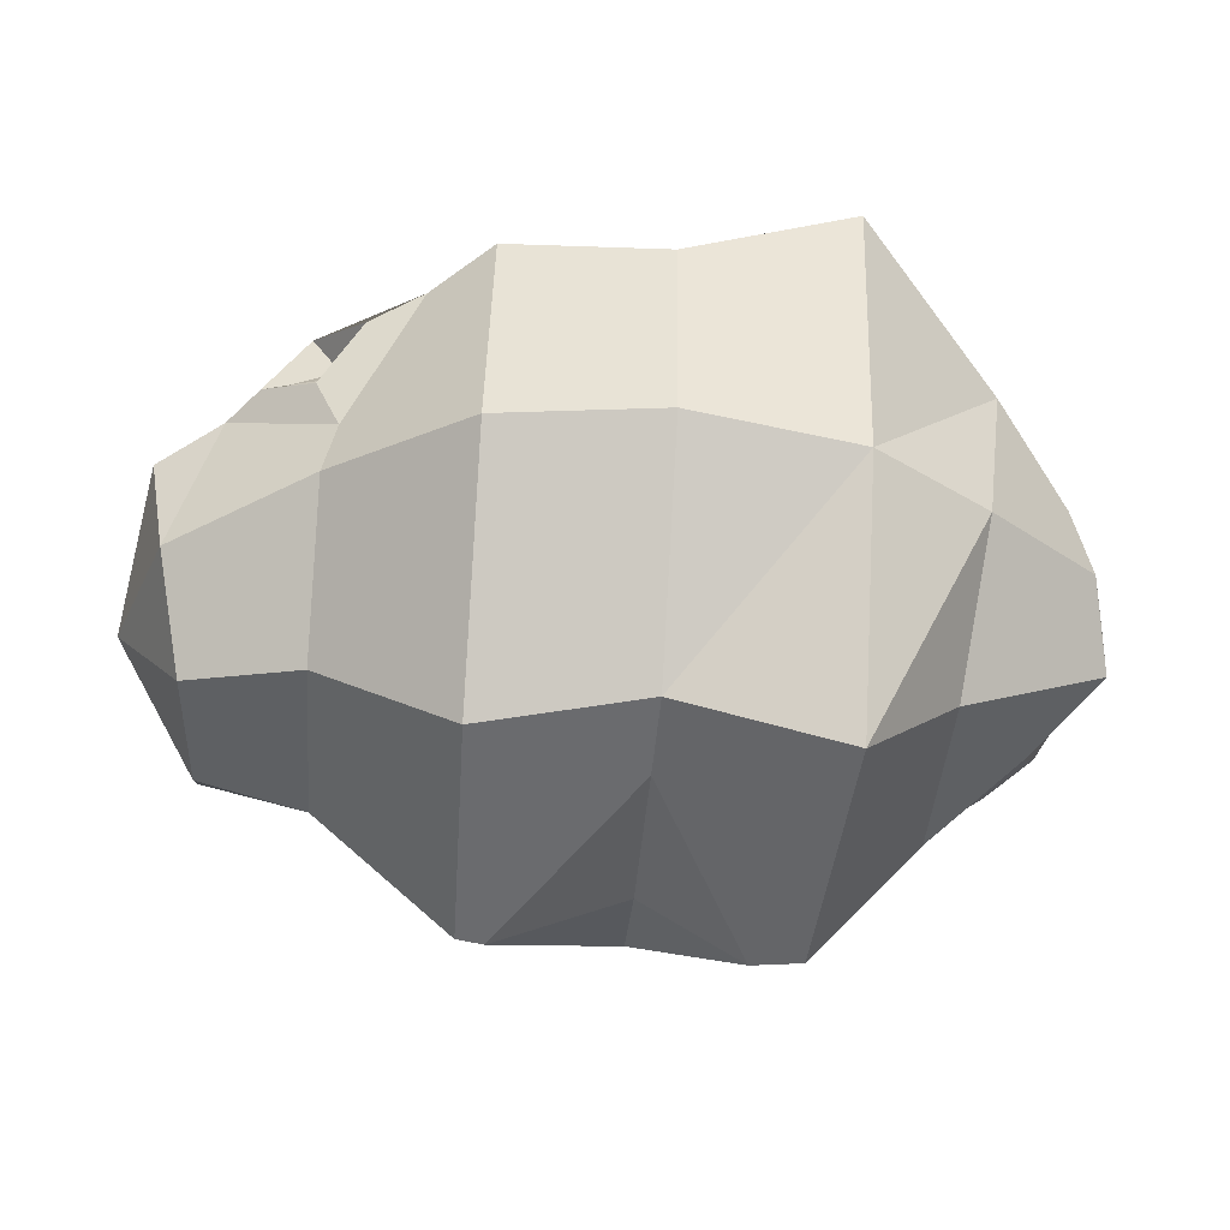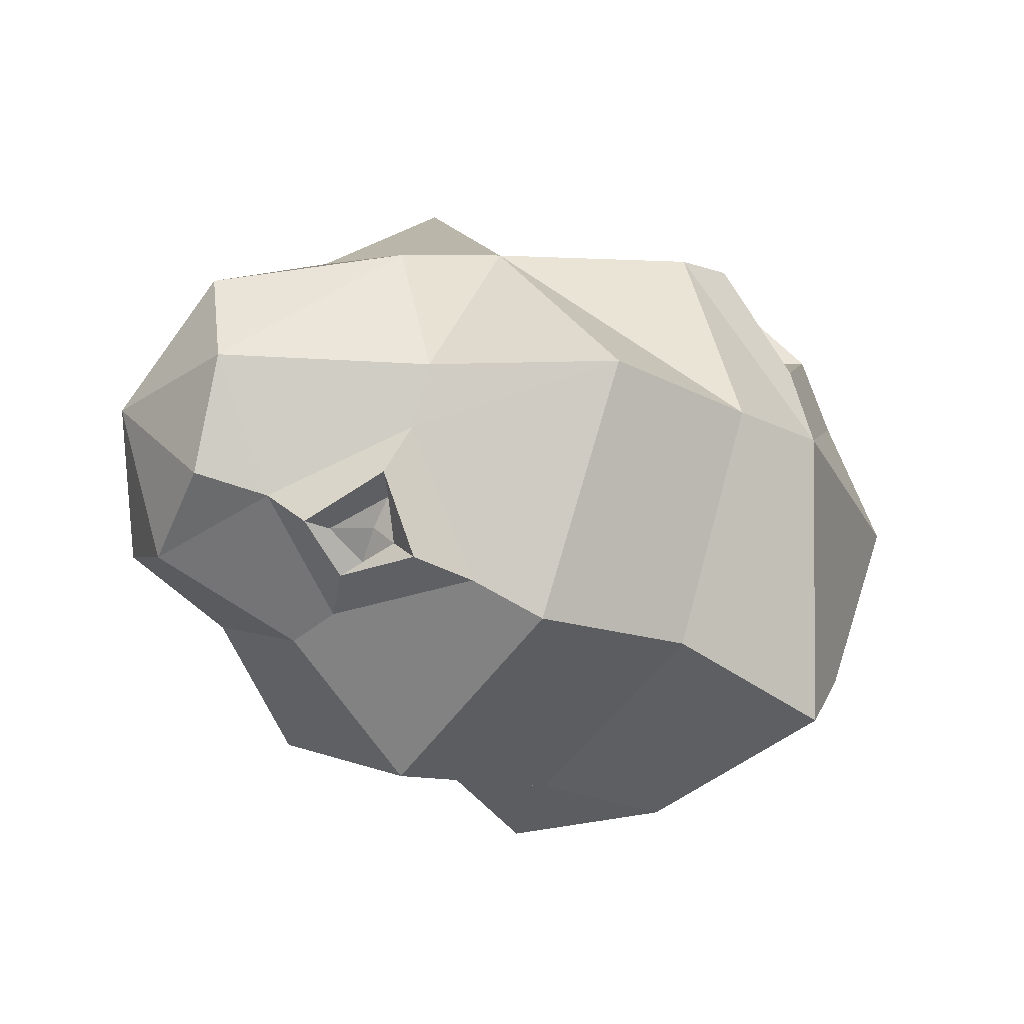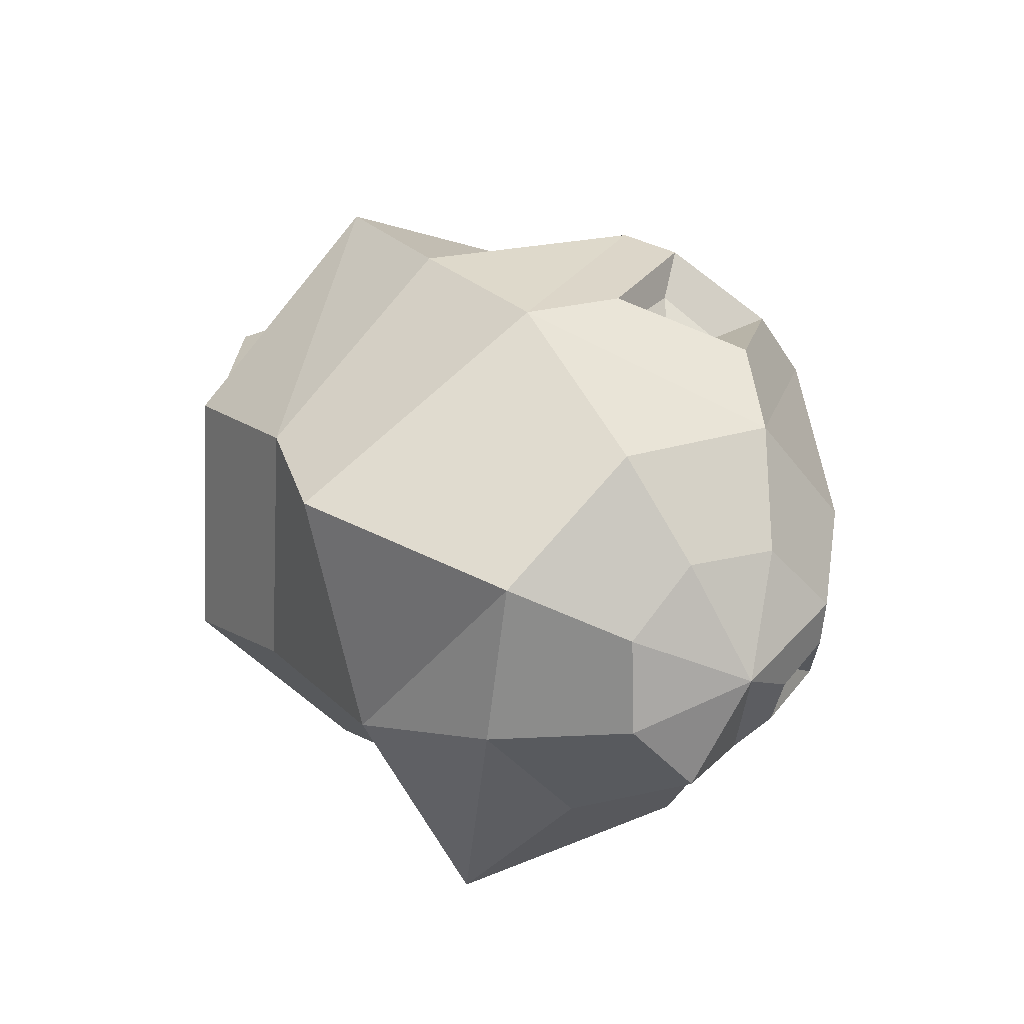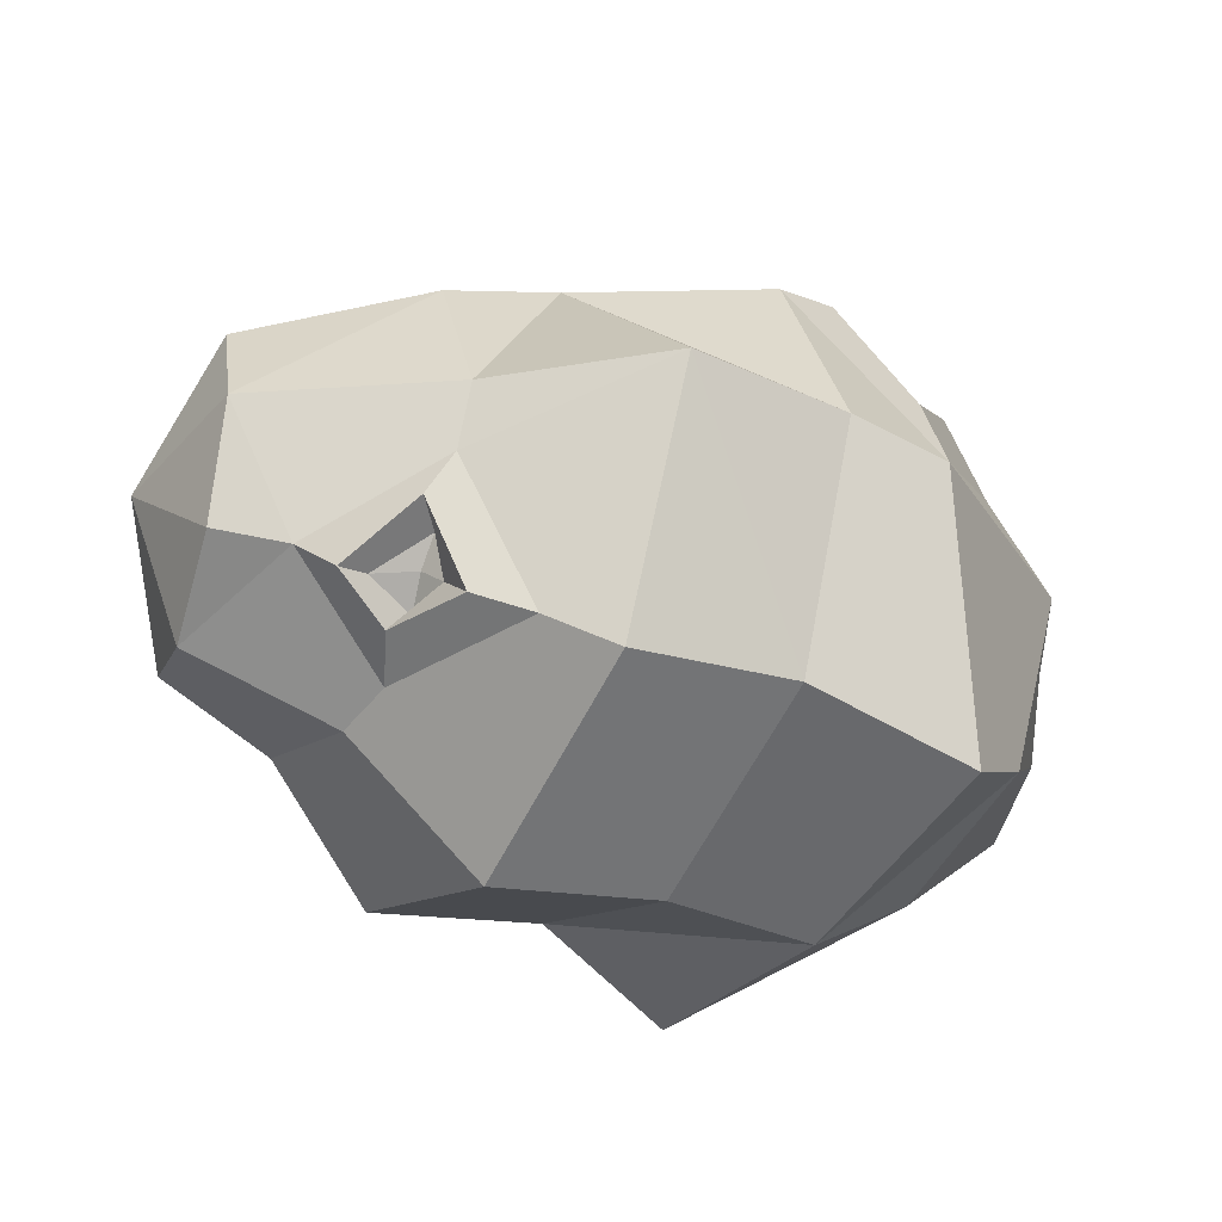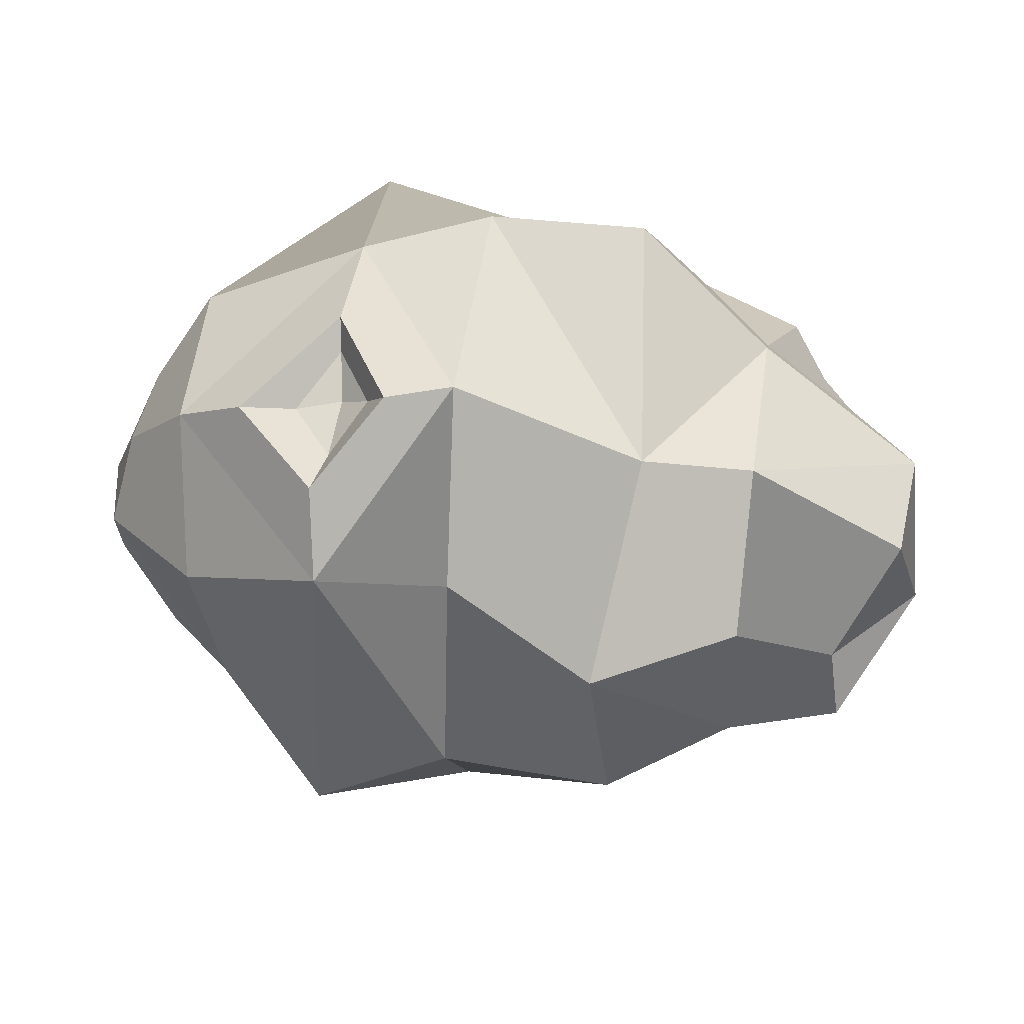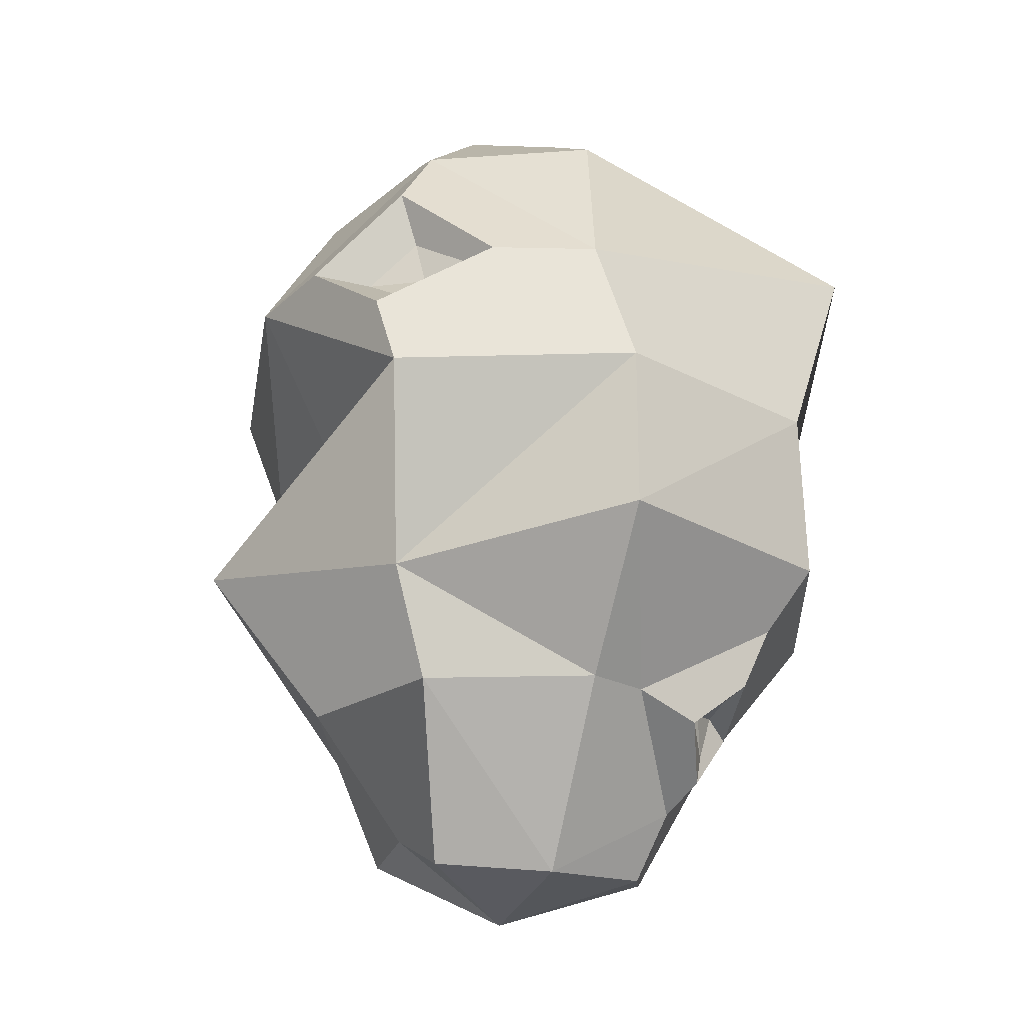
<metadata>
{"format":"obj","ext":"obj","renderer":"f3d","projection":"perspective","resolution":1024,"background":"white","views":[{"elev":-46.7,"azim":7.7,"up":"+Z"},{"elev":-48.1,"azim":-33.4,"up":"+Y"},{"elev":23.3,"azim":70.2,"up":"+Z"},{"elev":-59.6,"azim":-26.9,"up":"+Y"},{"elev":48.8,"azim":-159.9,"up":"+Z"},{"elev":68.1,"azim":-78.6,"up":"+Z"}]}
</metadata>
<code>
o Sphere.002
v -0.01466 0.3897 -0.7846
v 0.2114 0.6336 -0.7395
v 0.1968 0.5603 -0.707
v 0.1607 0.4932 -0.6784
v 0.09367 0.3875 -0.6332
v -0.01324 0.3976 -0.6316
v -0.1134 0.3727 -0.6416
v -0.2144 0.4276 -0.6783
v -0.3225 0.447 -0.7156
v 0.1854 0.6025 -0.6679
v 0.1514 0.5734 -0.6061
v 0.04321 0.5492 -0.5459
v -0.03362 0.5094 -0.5286
v -0.1334 0.4893 -0.5253
v -0.2264 0.4971 -0.5974
v -0.3386 0.5016 -0.666
v -0.3597 0.5322 -0.7644
v 0.1775 0.6605 -0.6705
v 0.1249 0.6783 -0.6109
v 0.01492 0.6579 -0.579
v -0.06387 0.6595 -0.5362
v -0.1818 0.6345 -0.5863
v -0.2478 0.6033 -0.6027
v -0.3475 0.5764 -0.67
v 0.1777 0.7004 -0.7133
v 0.09663 0.7466 -0.6901
v -0.008549 0.7667 -0.6281
v -0.07705 0.7123 -0.6671
v -0.1915 0.7606 -0.6595
v -0.2636 0.6743 -0.683
v -0.3186 0.6103 -0.7567
v 0.1539 0.6818 -0.7651
v 0.08322 0.7381 -0.7972
v -0.01233 0.7978 -0.8229
v -0.08768 0.752 -0.8028
v -0.1972 0.7279 -0.8131
v -0.2646 0.6687 -0.7912
v -0.3303 0.6252 -0.7991
v 0.1558 0.6513 -0.8167
v 0.09249 0.658 -0.8695
v 0.02093 0.6665 -0.9407
v -0.07029 0.6313 -0.9133
v -0.1707 0.6299 -0.9322
v -0.2502 0.5897 -0.864
v -0.3143 0.5706 -0.8486
v 0.2053 0.5987 -0.8078
v 0.119 0.553 -0.8646
v 0.06679 0.4974 -0.9426
v -0.03705 0.4902 -0.8982
v -0.1386 0.4708 -0.9242
v -0.2288 0.4836 -0.8587
v -0.3054 0.4958 -0.8447
v 0.2051 0.5587 -0.765
v 0.1473 0.4848 -0.7855
v 0.08592 0.422 -0.7951
v -0.1149 0.3643 -0.8039
v -0.213 0.4125 -0.7784
v -0.3088 0.4445 -0.7896
v 0.009708 0.6947 -0.5908
v 0.02627 0.6301 -0.5637
v -0.006555 0.6651 -0.5643
v 0.04251 0.6701 -0.5838
v -0.02503 0.6799 -0.5395
v 0.006439 0.7316 -0.5824
v 0.07461 0.687 -0.5769
v 0.03216 0.6154 -0.5474
v -0.2209 0.4673 -0.6248
v -0.2796 0.4358 -0.6979
v -0.2048 0.4108 -0.7422
v -0.1565 0.3926 -0.6541
v -0.2087 0.419 -0.7002
v -0.2396 0.421 -0.6884
v -0.2039 0.4122 -0.6701
v -0.2158 0.4379 -0.6593
v -0.2323 0.4299 -0.637
v -0.2561 0.42 -0.6909
v -0.2198 0.4069 -0.7075
v -0.193 0.401 -0.664
v 0.1625 0.6732 -0.7972
v 0.1742 0.6992 -0.7415
v 0.1892 0.668 -0.7587
v 0.1323 0.7155 -0.7855
v -0.0485 0.5352 -0.9116
v -0.1543 0.634 -0.9348
v -0.08506 0.7024 -0.8873
v -0.01016 0.6594 -0.9447
v -0.1159 0.6328 -0.925
v -0.05791 0.5767 -0.9123
v -0.07629 0.6601 -0.9027
v -0.03723 0.6467 -0.9306
f 17 58 9
f 57 56 70 69
f 1 55 5 6
f 54 53 3 4
f 58 68 9
f 56 1 6 7
f 55 4 5
f 53 2 3
f 4 3 10 11
f 9 68 16
f 7 6 14
f 5 4 11 12
f 3 2 10
f 17 9 16
f 8 73 74
f 6 5 12 13
f 16 15 23
f 14 13 22
f 12 11 19
f 10 2 18
f 17 16 24
f 15 22 23
f 13 12 21
f 11 10 18 19
f 18 2 25
f 17 24 31
f 23 22 29 30
f 63 61 59 64
f 19 18 25 26
f 24 23 30 31
f 22 21 28 29
f 20 62 59
f 30 29 37
f 28 27 35
f 26 25 33
f 31 30 37 38
f 29 28 35 36
f 27 26 33 34
f 25 2 81 80
f 17 31 38
f 38 37 44 45
f 36 35 85 84 43
f 34 33 40 41
f 32 81 79
f 17 38 45
f 37 43 44
f 35 34 85
f 33 39 40
f 43 84 83 49 50
f 41 40 47 48
f 39 2 46
f 17 45 52
f 44 43 50 51
f 42 90 88
f 40 39 46 47
f 45 44 51 52
f 17 52 58
f 51 56 57
f 49 55 1
f 47 46 53 54
f 52 51 57 58
f 50 49 1 56
f 48 47 54
f 46 2 53
f 22 15 14
f 37 29 36
f 63 66 60 61
f 27 28 21
f 27 19 26
f 66 65 62 60
f 33 25 80 82
f 61 60 20
f 60 62 20
f 59 61 20
f 64 65 19 27
f 59 62 65 64
f 12 19 65 66
f 21 12 66 63
f 21 63 64 27
f 74 73 78 75
f 75 76 72 74
f 67 70 7 14
f 76 77 71 72
f 77 78 73 71
f 72 71 8
f 71 73 8
f 74 72 8
f 75 78 70 67
f 69 70 78 77
f 68 69 77 76
f 67 68 76 75
f 39 33 82 79
f 82 80 32
f 80 81 32
f 79 82 32
f 79 81 2 39
f 35 27 34
f 16 68 67 15
f 23 24 16
f 14 6 13
f 22 13 21
f 84 85 89 87
f 83 84 87 88
f 85 86 90 89
f 83 86 41 48 49
f 89 90 42
f 87 89 42
f 88 87 42
f 88 90 86 83
f 43 37 36
f 85 34 41 86
f 4 55 54
f 55 49 48
f 54 55 48
f 70 56 7
f 56 51 50
f 14 15 67
f 68 58 57 69

</code>
